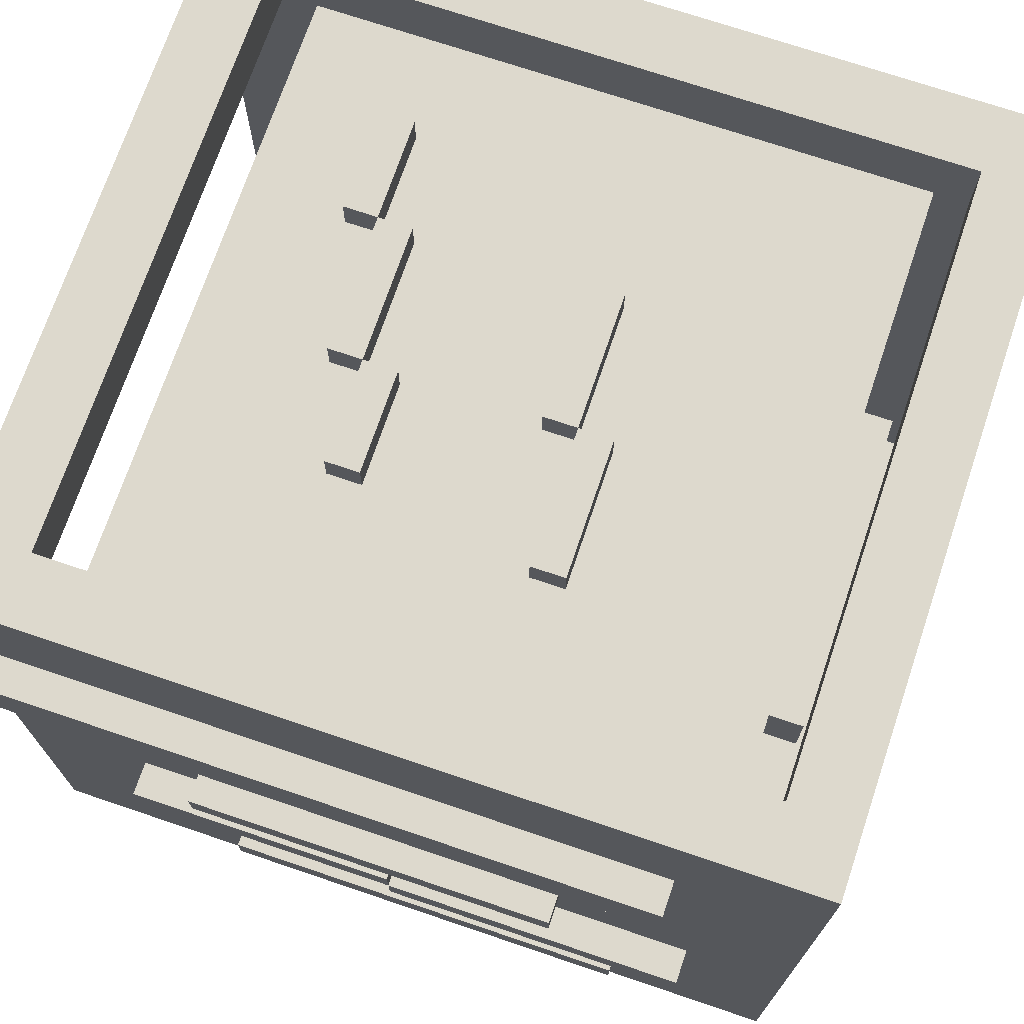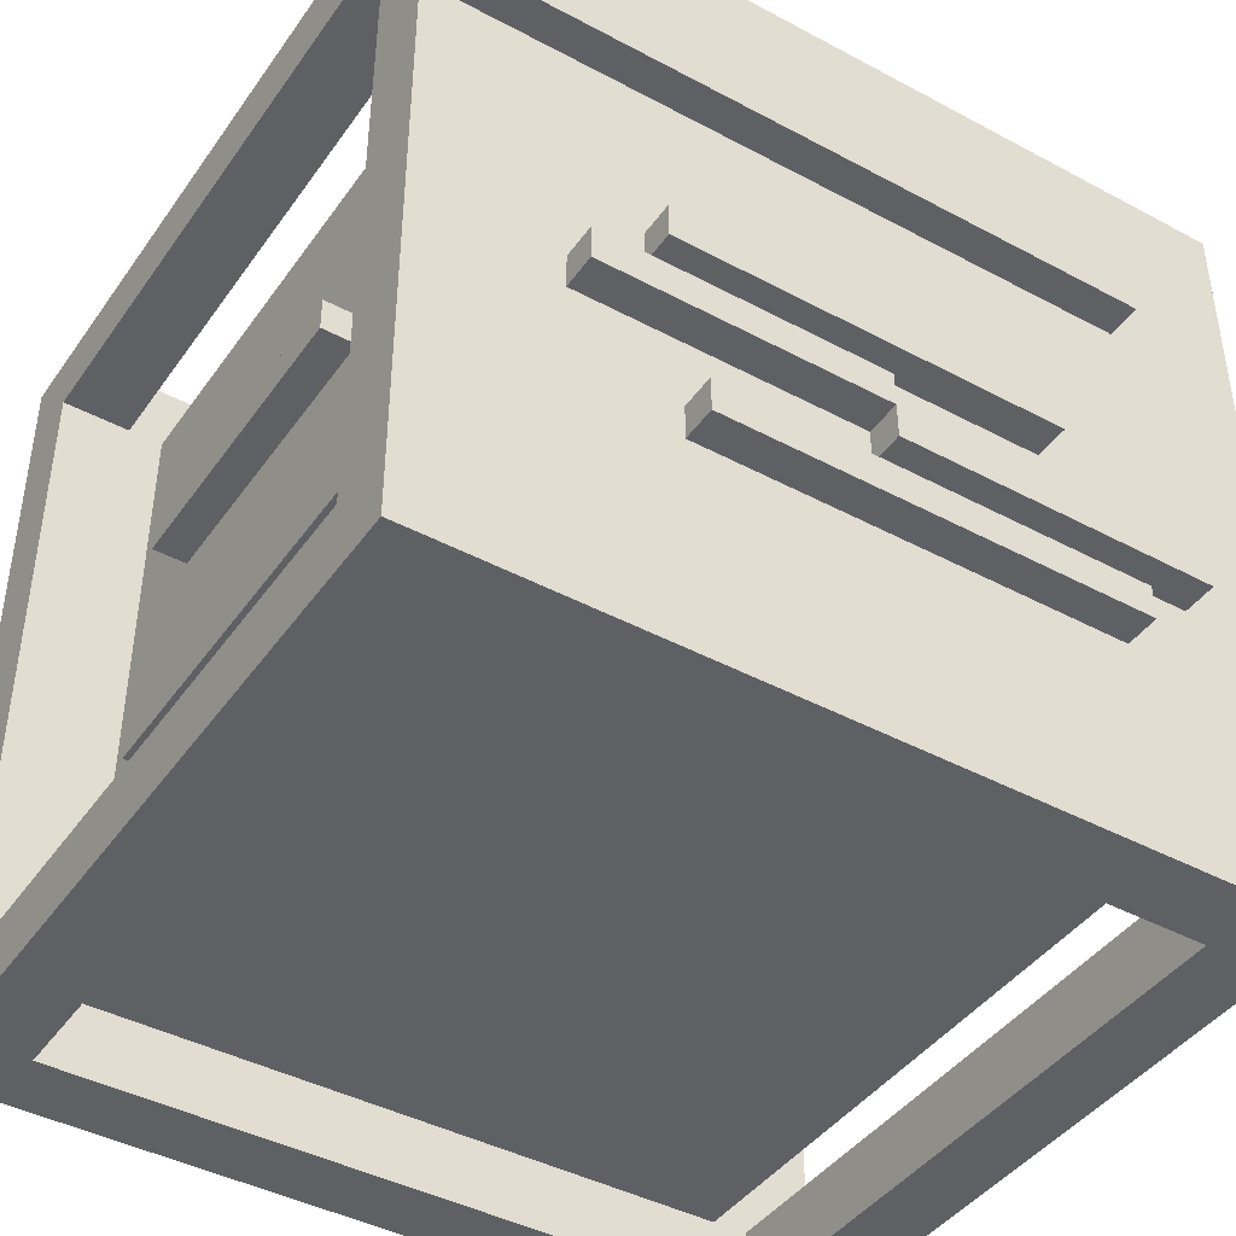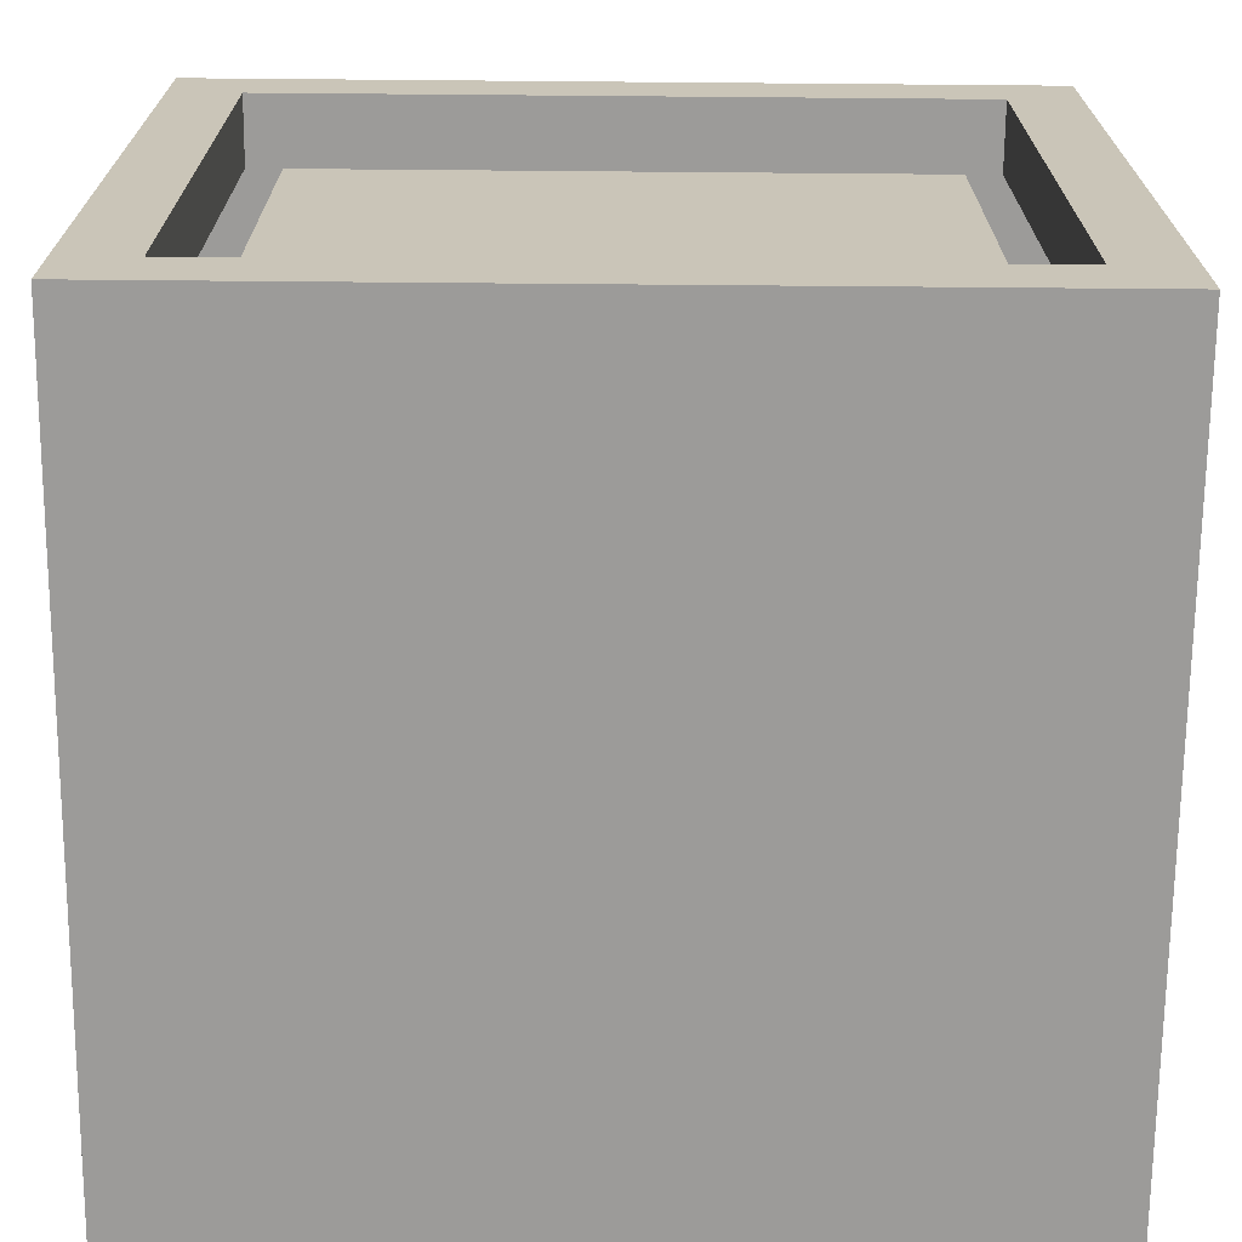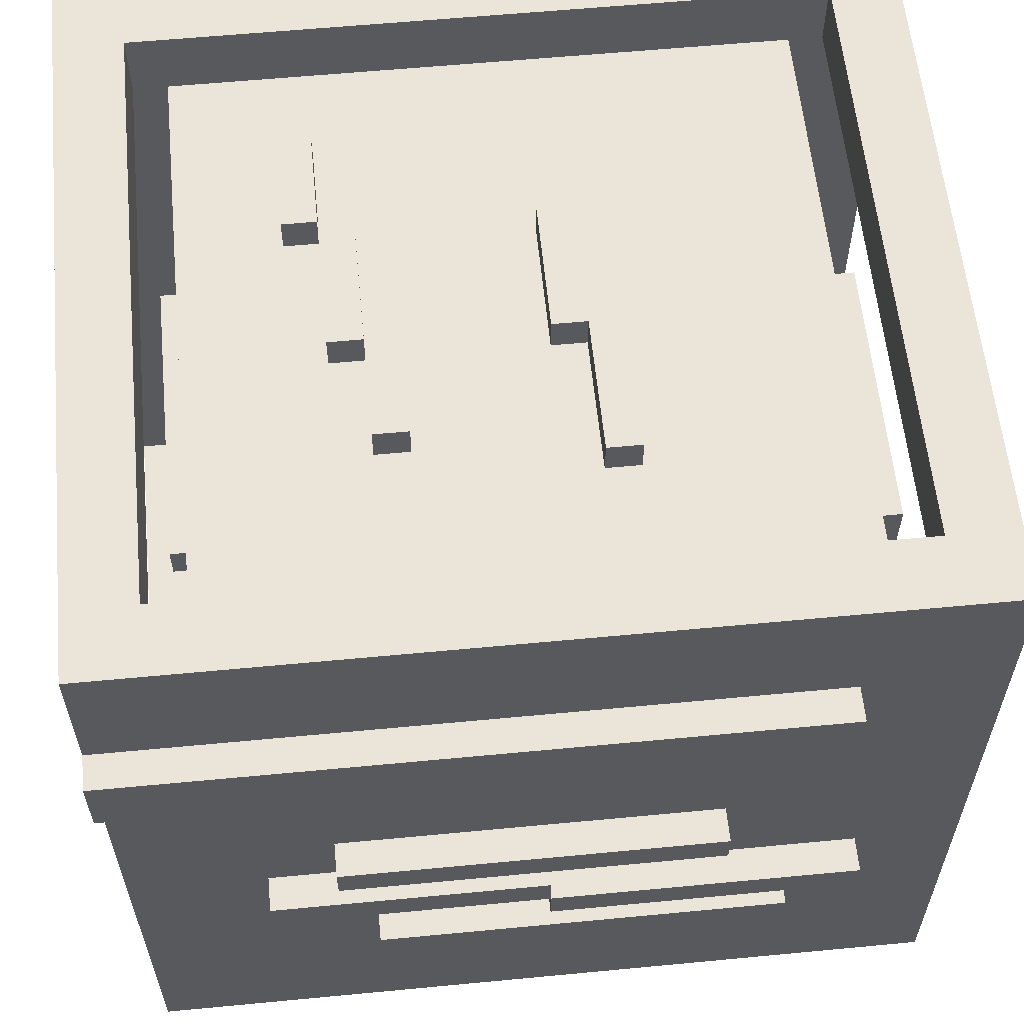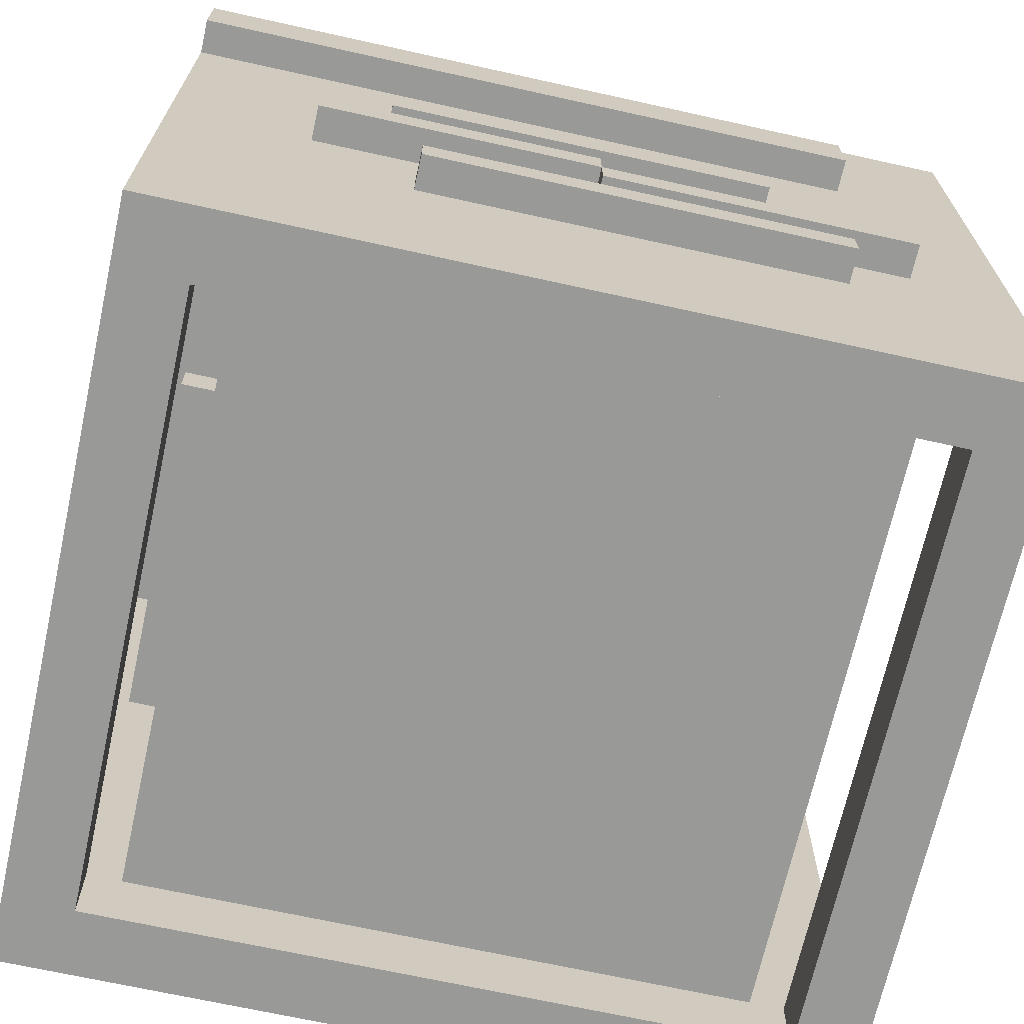
<metadata>
{"format":"obj","ext":"obj","renderer":"f3d","projection":"perspective","resolution":1024,"background":"white","views":[{"elev":71.9,"azim":-161.3,"up":"+Z"},{"elev":-42.7,"azim":147.5,"up":"+Z"},{"elev":-69.7,"azim":179.5,"up":"+Y"},{"elev":59.4,"azim":174.4,"up":"+Z"},{"elev":-68.8,"azim":167.5,"up":"+Z"}]}
</metadata>
<code>
g WoodenBox
v -12 0 12
v -12 0 -11
v -12 2 10
v -12 2 -9
v -12 20 10
v -12 20 -9
v -12 22 12
v -12 22 -11
v -10 5 -2
v -10 5 -4
v -10 6 3
v -10 6 2
v -10 9 8
v -10 9 6
v -10 15 3
v -10 15 2
v -10 17 8
v -10 17 6
v -10 17 -2
v -10 17 -4
v -9 2 10
v -9 2 -9
v -9 5 -2
v -9 5 -4
v -9 6 3
v -9 6 2
v -9 9 8
v -9 9 6
v -9 15 3
v -9 15 2
v -9 17 8
v -9 17 6
v -9 17 -2
v -9 17 -4
v -9 20 10
v -9 20 -9
v -9 22 -2
v -9 22 -3
v -9 23 -2
v -9 23 -3
v -8 22 8
v -8 22 6
v -8 23 8
v -8 23 6
v -7 22 -4
v -7 22 -5
v -7 23 -4
v -7 23 -5
v -5 22 1
v -5 22 -0
v -5 23 1
v -5 23 -0
v -3 12 11
v -3 12 10
v -3 16 11
v -3 16 10
v -2 8 11
v -2 8 10
v -2 12 11
v -2 12 10
v 0 22 -1
v 0 22 -2
v 0 23 -1
v 0 23 -2
v 3 12 11
v 3 12 10
v 3 15 11
v 3 15 10
v 4 8 11
v 4 8 10
v 4 12 11
v 4 12 10
v 5 5 11
v 5 5 10
v 5 8 11
v 5 8 10
v 10 2 12
v 10 2 10
v 10 2 -9
v 10 2 -11
v 10 20 12
v 10 20 10
v 10 20 -9
v 10 20 -11
v -10 2 12
v -10 2 10
v -10 2 -9
v -10 2 -11
v -10 20 12
v -10 20 10
v -10 20 -9
v -10 20 -11
v -2 12 11
v -2 12 10
v -2 16 11
v -2 16 10
v -1 8 11
v -1 8 10
v -1 12 11
v -1 12 10
v 0 22 -2
v 0 22 -3
v 0 23 -2
v 0 23 -3
v 4 12 11
v 4 12 10
v 4 15 11
v 4 15 10
v 5 8 11
v 5 8 10
v 5 12 11
v 5 12 10
v 5 22 -4
v 5 22 -5
v 5 23 -4
v 5 23 -5
v 6 5 11
v 6 5 10
v 6 8 11
v 6 8 10
v 6 22 1
v 6 22 -0
v 6 23 1
v 6 23 -0
v 8 22 -1
v 8 22 -2
v 8 23 -1
v 8 23 -2
v 9 2 10
v 9 2 -9
v 9 5 4
v 9 5 3
v 9 5 -1
v 9 5 -4
v 9 10 -6
v 9 10 -7
v 9 14 4
v 9 14 3
v 9 16 -6
v 9 16 -7
v 9 18 -1
v 9 18 -4
v 9 20 10
v 9 20 -9
v 10 5 4
v 10 5 3
v 10 5 -1
v 10 5 -4
v 10 10 -6
v 10 10 -7
v 10 14 4
v 10 14 3
v 10 16 -6
v 10 16 -7
v 10 18 -1
v 10 18 -4
v 12 0 12
v 12 0 -11
v 12 2 10
v 12 2 -9
v 12 20 10
v 12 20 -9
v 12 22 12
v 12 22 8
v 12 22 6
v 12 22 -11
v 12 23 8
v 12 23 6
v -12 0 12
v -12 22 12
v -10 2 12
v -10 20 12
v 10 2 12
v 10 20 12
v 12 0 12
v 12 22 12
v -3 12 11
v -3 16 11
v -2 8 11
v -2 12 11
v -2 16 11
v -1 8 11
v -1 12 11
v 3 12 11
v 3 15 11
v 4 8 11
v 4 12 11
v 4 15 11
v 5 5 11
v 5 8 11
v 5 12 11
v 6 5 11
v 6 8 11
v -9 2 10
v -9 20 10
v -3 12 10
v -3 16 10
v -2 8 10
v -2 12 10
v -2 16 10
v -1 8 10
v -1 12 10
v 3 12 10
v 3 15 10
v 4 8 10
v 4 12 10
v 4 15 10
v 5 5 10
v 5 8 10
v 5 12 10
v 6 5 10
v 6 8 10
v 9 2 10
v 9 20 10
v -10 9 8
v -10 17 8
v -9 9 8
v -9 17 8
v -8 22 8
v -8 23 8
v 12 22 8
v 12 23 8
v 9 5 4
v 9 14 4
v 10 5 4
v 10 14 4
v -10 6 3
v -10 15 3
v -9 6 3
v -9 15 3
v -5 22 1
v -5 23 1
v 6 22 1
v 6 23 1
v 0 22 -1
v 0 23 -1
v 8 22 -1
v 8 23 -1
v 9 5 -1
v 9 18 -1
v 10 5 -1
v 10 18 -1
v -10 5 -2
v -10 17 -2
v -9 5 -2
v -9 17 -2
v -9 22 -2
v -9 23 -2
v 0 22 -2
v 0 23 -2
v -7 22 -4
v -7 23 -4
v 5 22 -4
v 5 23 -4
v 9 10 -6
v 9 16 -6
v 10 10 -6
v 10 16 -6
v -12 2 -9
v -12 20 -9
v -10 2 -9
v -10 20 -9
v 10 2 -9
v 10 20 -9
v 12 2 -9
v 12 20 -9
v -12 2 10
v -12 20 10
v -10 2 10
v -10 20 10
v 10 2 10
v 10 20 10
v 12 2 10
v 12 20 10
v -10 9 6
v -10 17 6
v -9 9 6
v -9 17 6
v -8 22 6
v -8 23 6
v 12 22 6
v 12 23 6
v 9 5 3
v 9 14 3
v 10 5 3
v 10 14 3
v -10 6 2
v -10 15 2
v -9 6 2
v -9 15 2
v -5 22 -0
v -5 23 -0
v 6 22 -0
v 6 23 -0
v 0 22 -2
v 0 23 -2
v 8 22 -2
v 8 23 -2
v -9 22 -3
v -9 23 -3
v 0 22 -3
v 0 23 -3
v -10 5 -4
v -10 17 -4
v -9 5 -4
v -9 17 -4
v 9 5 -4
v 9 18 -4
v 10 5 -4
v 10 18 -4
v -7 22 -5
v -7 23 -5
v 5 22 -5
v 5 23 -5
v 9 10 -7
v 9 16 -7
v 10 10 -7
v 10 16 -7
v -9 2 -9
v -9 20 -9
v 9 2 -9
v 9 20 -9
v -12 0 -11
v -12 22 -11
v -10 2 -11
v -10 20 -11
v 10 2 -11
v 10 20 -11
v 12 0 -11
v 12 22 -11
v -12 0 12
v 12 0 12
v -12 0 -11
v 12 0 -11
v 5 5 11
v 6 5 11
v 5 5 10
v 6 5 10
v 9 5 4
v 10 5 4
v 9 5 3
v 10 5 3
v 9 5 -1
v 10 5 -1
v -10 5 -2
v -9 5 -2
v -10 5 -4
v -9 5 -4
v 9 5 -4
v 10 5 -4
v -10 6 3
v -9 6 3
v -10 6 2
v -9 6 2
v -2 8 11
v -1 8 11
v 4 8 11
v 5 8 11
v -2 8 10
v -1 8 10
v 4 8 10
v 5 8 10
v -10 9 8
v -9 9 8
v -10 9 6
v -9 9 6
v 9 10 -6
v 10 10 -6
v 9 10 -7
v 10 10 -7
v -3 12 11
v -2 12 11
v 3 12 11
v 4 12 11
v -3 12 10
v -2 12 10
v 3 12 10
v 4 12 10
v -10 20 12
v 10 20 12
v -12 20 10
v -10 20 10
v -9 20 10
v 9 20 10
v 10 20 10
v 12 20 10
v -12 20 -9
v -10 20 -9
v -9 20 -9
v 9 20 -9
v 10 20 -9
v 12 20 -9
v -10 20 -11
v 10 20 -11
v -10 2 12
v 10 2 12
v -12 2 10
v -10 2 10
v -9 2 10
v 9 2 10
v 10 2 10
v 12 2 10
v -12 2 -9
v -10 2 -9
v -9 2 -9
v 9 2 -9
v 10 2 -9
v 12 2 -9
v -10 2 -11
v 10 2 -11
v 5 8 11
v 6 8 11
v 5 8 10
v 6 8 10
v -2 12 11
v -1 12 11
v 4 12 11
v 5 12 11
v -2 12 10
v -1 12 10
v 4 12 10
v 5 12 10
v 9 14 4
v 10 14 4
v 9 14 3
v 10 14 3
v 3 15 11
v 4 15 11
v 3 15 10
v 4 15 10
v -10 15 3
v -9 15 3
v -10 15 2
v -9 15 2
v -3 16 11
v -2 16 11
v -3 16 10
v -2 16 10
v 9 16 -6
v 10 16 -6
v 9 16 -7
v 10 16 -7
v -10 17 8
v -9 17 8
v -10 17 6
v -9 17 6
v -10 17 -2
v -9 17 -2
v -10 17 -4
v -9 17 -4
v 9 18 -1
v 10 18 -1
v 9 18 -4
v 10 18 -4
v -12 22 12
v 12 22 12
v -8 22 8
v 12 22 8
v -8 22 6
v 12 22 6
v -5 22 1
v 6 22 1
v -5 22 -0
v 6 22 -0
v 0 22 -1
v 8 22 -1
v -9 22 -2
v 0 22 -2
v 8 22 -2
v -9 22 -3
v 0 22 -3
v -7 22 -4
v 5 22 -4
v -7 22 -5
v 5 22 -5
v -12 22 -11
v 12 22 -11
v -8 23 8
v 12 23 8
v -8 23 6
v 12 23 6
v -5 23 1
v 6 23 1
v -5 23 -0
v 6 23 -0
v 0 23 -1
v 8 23 -1
v -9 23 -2
v 0 23 -2
v 8 23 -2
v -9 23 -3
v 0 23 -3
v -7 23 -4
v 5 23 -4
v -7 23 -5
v 5 23 -5
f 3 2 1
f 4 2 3
f 5 3 1
f 6 2 4
f 7 5 1
f 7 6 5
f 8 2 6
f 8 6 7
f 15 12 11
f 16 12 15
f 17 14 13
f 18 14 17
f 19 10 9
f 20 10 19
f 23 22 21
f 24 22 23
f 25 23 21
f 26 23 25
f 27 25 21
f 28 25 27
f 29 25 28
f 30 23 26
f 31 27 21
f 32 29 28
f 32 30 29
f 33 23 30
f 33 30 32
f 34 22 24
f 35 33 32
f 35 34 33
f 35 31 21
f 35 32 31
f 36 22 34
f 36 34 35
f 39 38 37
f 40 38 39
f 43 42 41
f 44 42 43
f 47 46 45
f 48 46 47
f 51 50 49
f 52 50 51
f 55 54 53
f 56 54 55
f 59 58 57
f 60 58 59
f 63 62 61
f 64 62 63
f 67 66 65
f 68 66 67
f 71 70 69
f 72 70 71
f 75 74 73
f 76 74 75
f 81 78 77
f 82 78 81
f 83 80 79
f 84 80 83
f 85 86 89
f 89 86 90
f 87 88 91
f 91 88 92
f 93 94 95
f 95 94 96
f 97 98 99
f 99 98 100
f 101 102 103
f 103 102 104
f 105 106 107
f 107 106 108
f 109 110 111
f 111 110 112
f 113 114 115
f 115 114 116
f 117 118 119
f 119 118 120
f 121 122 123
f 123 122 124
f 125 126 127
f 127 126 128
f 129 130 131
f 131 130 132
f 132 130 133
f 133 130 134
f 134 130 135
f 135 130 136
f 129 131 137
f 132 133 138
f 134 135 139
f 136 130 140
f 137 138 141
f 138 133 141
f 134 139 142
f 139 140 142
f 137 141 143
f 141 142 143
f 129 137 143
f 142 140 144
f 143 142 144
f 140 130 144
f 145 146 151
f 151 146 152
f 149 150 153
f 153 150 154
f 147 148 155
f 155 148 156
f 157 158 159
f 159 158 160
f 157 159 161
f 160 158 162
f 157 161 163
f 161 162 163
f 163 162 164
f 164 162 165
f 162 158 166
f 165 162 166
f 164 165 167
f 167 165 168
f 171 170 169
f 172 170 171
f 173 171 169
f 174 170 172
f 175 173 169
f 175 174 173
f 176 170 174
f 176 174 175
f 180 178 177
f 181 178 180
f 182 180 179
f 183 180 182
f 187 185 184
f 188 185 187
f 190 187 186
f 191 187 190
f 192 190 189
f 193 190 192
f 196 195 194
f 197 195 196
f 198 196 194
f 199 196 198
f 200 195 197
f 201 198 194
f 202 200 199
f 203 200 202
f 203 202 201
f 204 200 203
f 205 201 194
f 205 203 201
f 206 203 205
f 207 200 204
f 208 205 194
f 209 205 208
f 210 207 206
f 211 208 194
f 212 210 209
f 213 211 194
f 213 212 211
f 214 210 212
f 214 212 213
f 214 195 200
f 214 200 207
f 214 207 210
f 217 216 215
f 218 216 217
f 221 220 219
f 222 220 221
f 225 224 223
f 226 224 225
f 229 228 227
f 230 228 229
f 233 232 231
f 234 232 233
f 237 236 235
f 238 236 237
f 241 240 239
f 242 240 241
f 245 244 243
f 246 244 245
f 249 248 247
f 250 248 249
f 253 252 251
f 254 252 253
f 257 256 255
f 258 256 257
f 261 260 259
f 262 260 261
f 265 264 263
f 266 264 265
f 267 268 269
f 269 268 270
f 271 272 273
f 273 272 274
f 275 276 277
f 277 276 278
f 279 280 281
f 281 280 282
f 283 284 285
f 285 284 286
f 287 288 289
f 289 288 290
f 291 292 293
f 293 292 294
f 295 296 297
f 297 296 298
f 299 300 301
f 301 300 302
f 303 304 305
f 305 304 306
f 307 308 309
f 309 308 310
f 311 312 313
f 313 312 314
f 315 316 317
f 317 316 318
f 319 320 321
f 321 320 322
f 323 324 325
f 325 324 326
f 323 325 327
f 326 324 328
f 323 327 329
f 327 328 329
f 328 324 330
f 329 328 330
f 333 332 331
f 334 332 333
f 337 336 335
f 338 336 337
f 341 340 339
f 342 340 341
f 347 346 345
f 348 346 347
f 349 344 343
f 350 344 349
f 353 352 351
f 354 352 353
f 359 356 355
f 360 356 359
f 361 358 357
f 362 358 361
f 365 364 363
f 366 364 365
f 369 368 367
f 370 368 369
f 375 372 371
f 376 372 375
f 377 374 373
f 378 374 377
f 382 380 379
f 383 380 382
f 384 380 383
f 385 380 384
f 387 382 381
f 387 383 382
f 388 383 387
f 389 383 388
f 390 386 385
f 390 385 384
f 391 386 390
f 392 386 391
f 393 389 388
f 393 391 390
f 393 390 389
f 394 391 393
f 395 396 398
f 398 396 399
f 399 396 400
f 400 396 401
f 397 398 403
f 398 399 403
f 403 399 404
f 404 399 405
f 401 402 406
f 400 401 406
f 406 402 407
f 407 402 408
f 404 405 409
f 406 407 409
f 405 406 409
f 409 407 410
f 411 412 413
f 413 412 414
f 415 416 419
f 419 416 420
f 417 418 421
f 421 418 422
f 423 424 425
f 425 424 426
f 427 428 429
f 429 428 430
f 431 432 433
f 433 432 434
f 435 436 437
f 437 436 438
f 439 440 441
f 441 440 442
f 443 444 445
f 445 444 446
f 447 448 449
f 449 448 450
f 451 452 453
f 453 452 454
f 455 456 457
f 457 456 458
f 455 457 459
f 459 460 461
f 461 460 462
f 459 461 463
f 462 460 464
f 463 464 465
f 464 460 466
f 465 464 466
f 455 459 467
f 459 463 467
f 463 465 467
f 467 465 468
f 466 460 469
f 455 467 470
f 468 469 471
f 470 471 472
f 471 469 473
f 472 471 473
f 470 472 474
f 473 469 475
f 455 470 476
f 474 475 476
f 470 474 476
f 475 469 477
f 476 475 477
f 469 460 477
f 478 479 480
f 480 479 481
f 482 483 484
f 484 483 485
f 486 487 489
f 489 487 490
f 488 489 491
f 491 489 492
f 493 494 495
f 495 494 496

</code>
